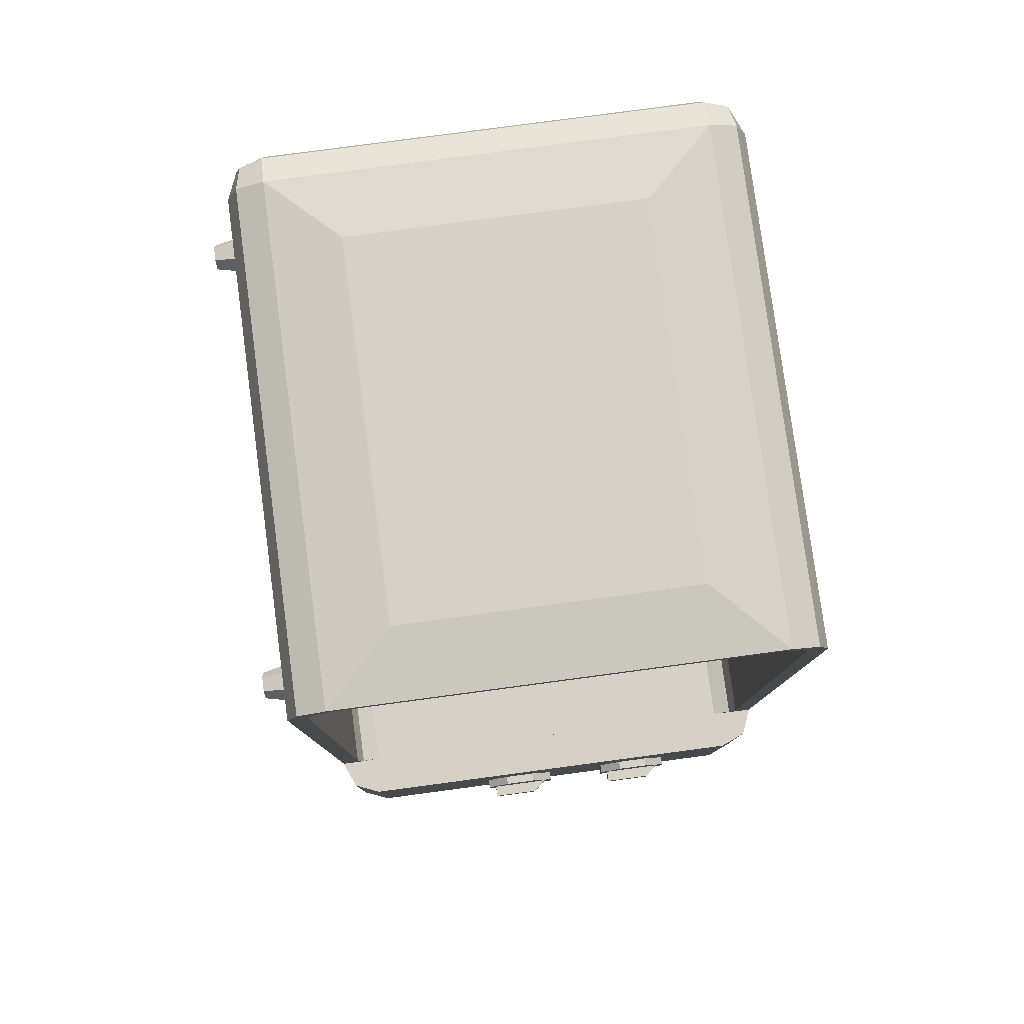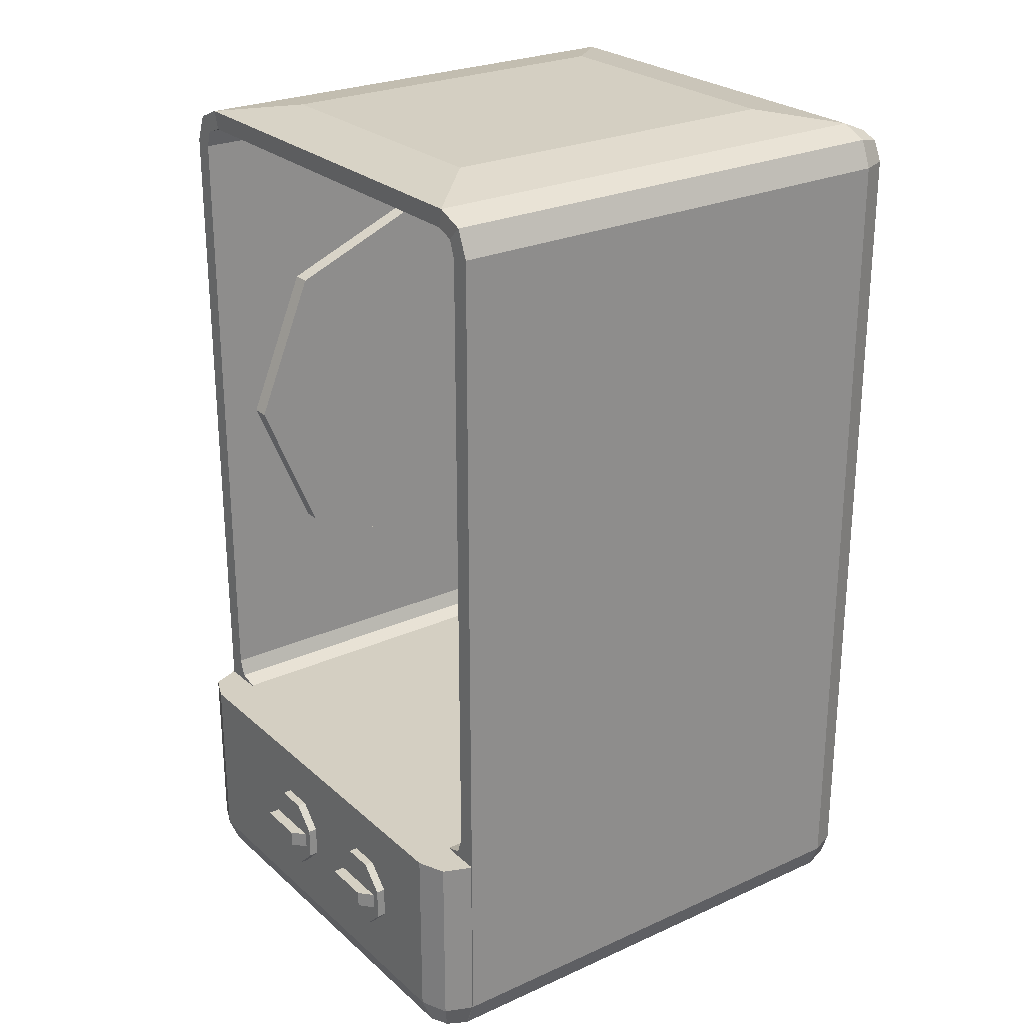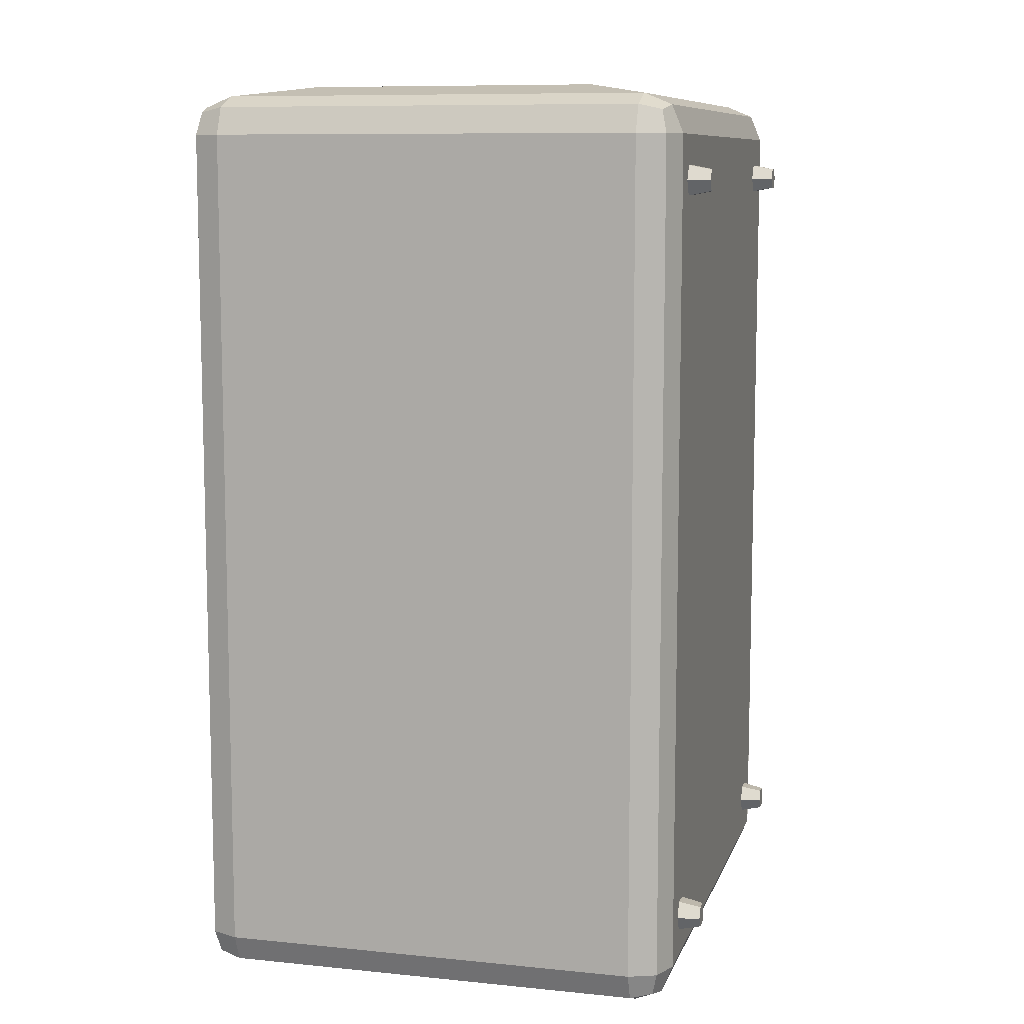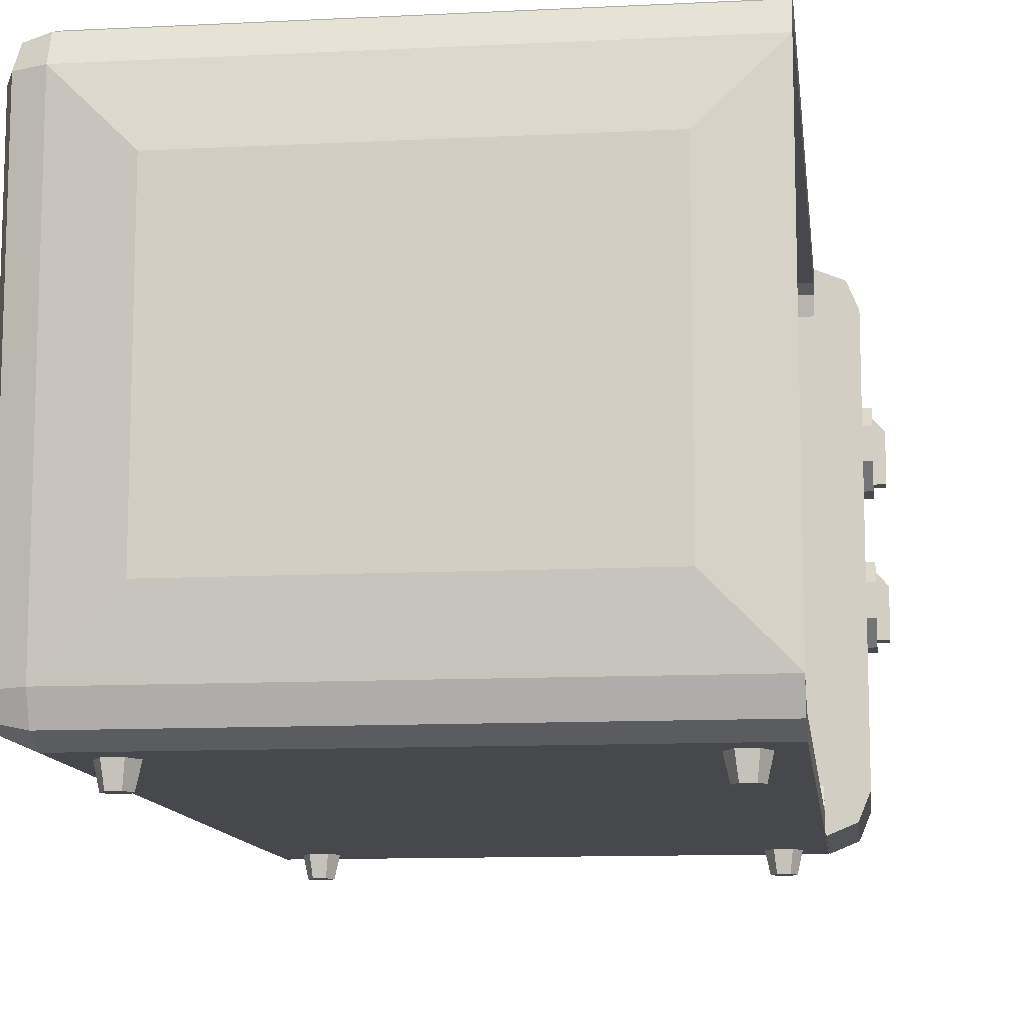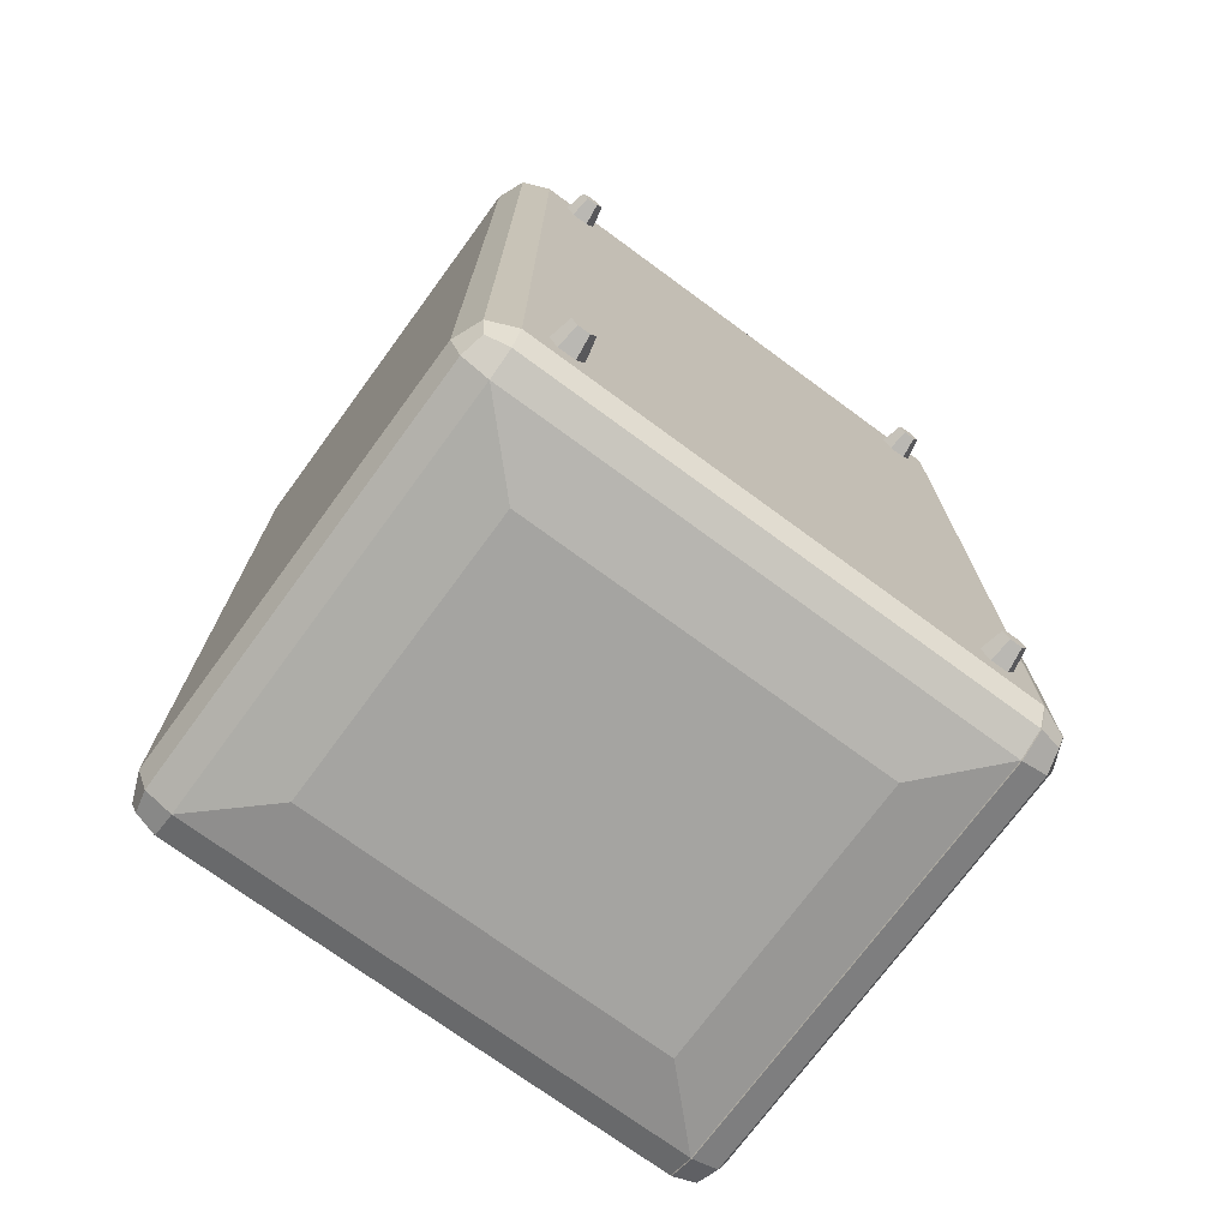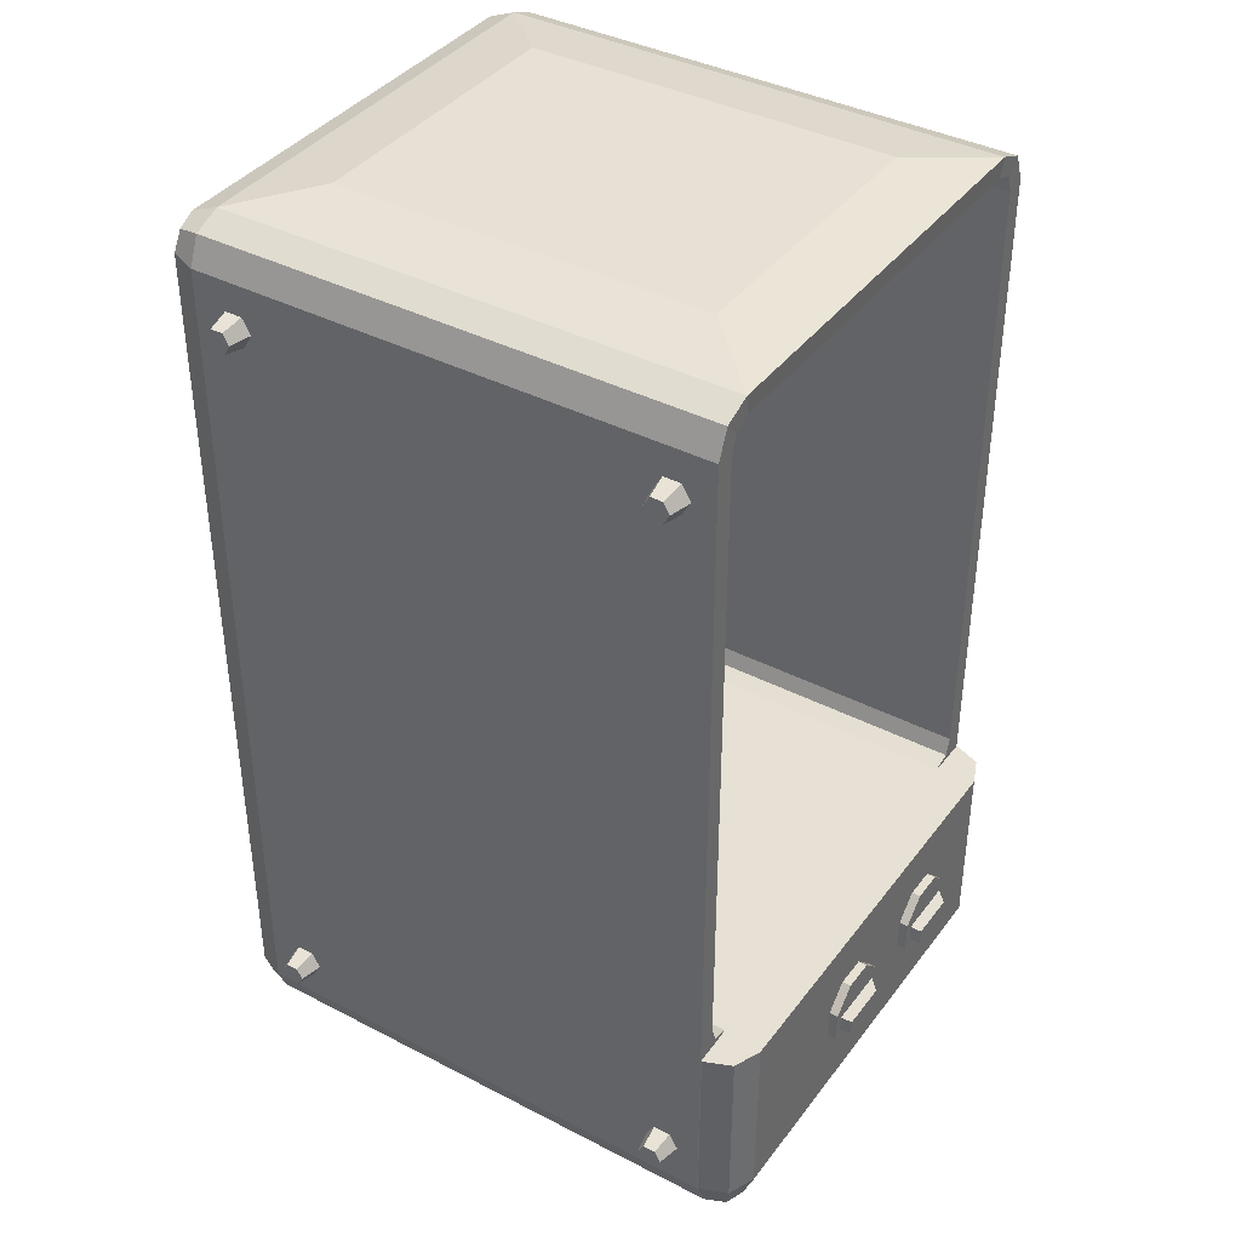
<metadata>
{"format":"obj","ext":"obj","renderer":"f3d","projection":"perspective","resolution":1024,"background":"white","views":[{"elev":79.7,"azim":-97.6,"up":"+Y"},{"elev":25.5,"azim":-35.9,"up":"+Y"},{"elev":9.3,"azim":105.0,"up":"+Y"},{"elev":-11.5,"azim":-173.1,"up":"+Z"},{"elev":-73.3,"azim":143.7,"up":"+Y"},{"elev":39.2,"azim":-147.1,"up":"+Y"}]}
</metadata>
<code>
o Cylinder.057_Cylinder.075_darck
v 0.005385 -0.08654 1.5e-05
v 0.006165 -0.08654 0.003484
v 0.005149 -0.0883 0.003484
v 0.004758 -0.08763 1.5e-05
v 0.003116 -0.0883 0.003484
v 0.003506 -0.08763 1.5e-05
v 0.002099 -0.08654 0.003484
v 0.00288 -0.08654 1.5e-05
v 0.003116 -0.08478 0.003484
v 0.003506 -0.08546 1.5e-05
v 0.005149 -0.08478 0.003484
v 0.004758 -0.08546 1.5e-05
v 0.005385 -0.008698 1.5e-05
v 0.006165 -0.008698 0.003484
v 0.005149 -0.01046 0.003484
v 0.004758 -0.009782 1.5e-05
v 0.003116 -0.01046 0.003484
v 0.003506 -0.009782 1.5e-05
v 0.002099 -0.008698 0.003484
v 0.00288 -0.008698 1.5e-05
v 0.003116 -0.006937 0.003484
v 0.003506 -0.007613 1.5e-05
v 0.005149 -0.006937 0.003484
v 0.004758 -0.007613 1.5e-05
v 0.04925 -0.008698 1.5e-05
v 0.05003 -0.008698 0.003484
v 0.04901 -0.01046 0.003484
v 0.04862 -0.009782 1.5e-05
v 0.04698 -0.01046 0.003484
v 0.04737 -0.009782 1.5e-05
v 0.04596 -0.008698 0.003484
v 0.04674 -0.008698 1.5e-05
v 0.04698 -0.006937 0.003484
v 0.04737 -0.007613 1.5e-05
v 0.04901 -0.006937 0.003484
v 0.04862 -0.007613 1.5e-05
v 0.04925 -0.08654 1.5e-05
v 0.05003 -0.08654 0.003484
v 0.04901 -0.0883 0.003484
v 0.04862 -0.08763 1.5e-05
v 0.04698 -0.0883 0.003484
v 0.04737 -0.08763 1.5e-05
v 0.04596 -0.08654 0.003484
v 0.04674 -0.08654 1.5e-05
v 0.04698 -0.08478 0.003484
v 0.04737 -0.08546 1.5e-05
v 0.04901 -0.08478 0.003484
v 0.04862 -0.08546 1.5e-05
f 1 2 3 4
f 4 3 5 6
f 6 5 7 8
f 8 7 9 10
f 3 2 11 9 7 5
f 10 9 11 12
f 12 11 2 1
f 1 4 6 8 10 12
f 13 14 15 16
f 16 15 17 18
f 18 17 19 20
f 20 19 21 22
f 15 14 23 21 19 17
f 22 21 23 24
f 24 23 14 13
f 13 16 18 20 22 24
f 25 26 27 28
f 28 27 29 30
f 30 29 31 32
f 32 31 33 34
f 27 26 35 33 31 29
f 34 33 35 36
f 36 35 26 25
f 25 28 30 32 34 36
f 37 38 39 40
f 40 39 41 42
f 42 41 43 44
f 44 43 45 46
f 39 38 47 45 43 41
f 46 45 47 48
f 48 47 38 37
f 37 40 42 44 46 48
o Cylinder.057_Cylinder.075_basic_2
v -0.005007 -0.08092 0.04222
v -0.005007 -0.08087 0.03584
v -0.006206 -0.08087 0.03584
v -0.006206 -0.08092 0.0409
v -0.005007 -0.0801 0.04305
v -0.003598 -0.0801 0.04305
v -0.003598 -0.07773 0.04072
v -0.005007 -0.07773 0.04072
v -0.005007 -0.08336 0.03499
v -0.005007 -0.08003 0.03502
v -0.003598 -0.08003 0.03502
v -0.003598 -0.08336 0.03499
v -0.005007 -0.0826 0.0422
v -0.005007 -0.08343 0.04302
v -0.005007 -0.08254 0.03582
v -0.006206 -0.08254 0.03582
v -0.006206 -0.0826 0.04088
v -0.005007 -0.0777 0.03739
v -0.003598 -0.08573 0.03732
v -0.005007 -0.08573 0.03732
v -0.003598 -0.0777 0.03739
v -0.005007 -0.08576 0.04065
v -0.003598 -0.08576 0.04065
v -0.003598 -0.08343 0.04302
v -0.005007 -0.08092 0.0275
v -0.005007 -0.08087 0.02112
v -0.006206 -0.08087 0.02112
v -0.006206 -0.08092 0.02618
v -0.005007 -0.0801 0.02833
v -0.003598 -0.0801 0.02833
v -0.003598 -0.07773 0.026
v -0.005007 -0.07773 0.026
v -0.005007 -0.08336 0.02028
v -0.005007 -0.08003 0.0203
v -0.003598 -0.08003 0.0203
v -0.003598 -0.08336 0.02028
v -0.005007 -0.0826 0.02749
v -0.005007 -0.08343 0.0283
v -0.005007 -0.08254 0.02111
v -0.006206 -0.08254 0.02111
v -0.006206 -0.0826 0.02617
v -0.005007 -0.0777 0.02268
v -0.003598 -0.08573 0.02261
v -0.005007 -0.08573 0.02261
v -0.003598 -0.0777 0.02268
v -0.005007 -0.08576 0.02593
v -0.003598 -0.08576 0.02593
v -0.003598 -0.08343 0.0283
v 0.04772 -0.03716 0.004111
v 0.04772 -0.03716 0.006154
v 0.04134 -0.05256 0.006154
v 0.04134 -0.05256 0.004111
v 0.02594 -0.05894 0.006154
v 0.02594 -0.05894 0.004111
v 0.01055 -0.05256 0.006154
v 0.01055 -0.05256 0.004111
v 0.004172 -0.03716 0.006154
v 0.004172 -0.03716 0.004111
v 0.01055 -0.02177 0.006154
v 0.01055 -0.02177 0.004111
v 0.02594 -0.01539 0.006154
v 0.02594 -0.01539 0.004111
v 0.04134 -0.02177 0.006154
v 0.04134 -0.02177 0.004111
f 49 50 51 52
f 53 54 55 56
f 57 58 59 60
f 49 61 62 53
f 63 50 58 57
f 50 49 53 58
f 61 63 57 62
f 52 51 64 65
f 50 63 64 51
f 63 61 65 64
f 61 49 52 65
f 56 66 58 53
f 57 60 67 68
f 56 55 69 66
f 68 70 62 57
f 68 67 71 70
f 66 69 59 58
f 53 62 72 54
f 70 71 72 62
f 73 74 75 76
f 77 78 79 80
f 81 82 83 84
f 73 85 86 77
f 87 74 82 81
f 74 73 77 82
f 85 87 81 86
f 76 75 88 89
f 74 87 88 75
f 87 85 89 88
f 85 73 76 89
f 80 90 82 77
f 81 84 91 92
f 80 79 93 90
f 92 94 86 81
f 92 91 95 94
f 90 93 83 82
f 77 86 96 78
f 94 95 96 86
f 97 98 99 100
f 100 99 101 102
f 102 101 103 104
f 104 103 105 106
f 106 105 107 108
f 108 107 109 110
f 99 98 111 109 107 105 103 101
f 110 109 111 112
f 112 111 98 97
f 97 100 102 104 106 108 110 112
o Cylinder.057_Cylinder.075_basic_1
v 0.04522 -0.09615 0.01333
v 0.04522 -0.09615 0.0434
v 0.007031 -0.09615 0.0434
v 0.007031 -0.09615 0.01333
v 0.05224 -0.09101 0.05443
v 0.05224 -0.004073 0.05443
v 6e-06 -0.004073 0.05443
v 6e-06 -0.09101 0.05443
v 0.007031 0.001072 0.01333
v 0.007031 0.001072 0.0434
v 0.04522 0.001072 0.0434
v 0.04522 0.001072 0.01333
v 0.05624 -0.004073 0.006303
v 0.05624 -0.004073 0.05043
v 0.05624 -0.09101 0.05043
v 0.05624 -0.09101 0.006303
v 0.05224 -0.004073 0.002303
v 0.05224 -0.001244 0.003475
v 0.05455 -0.001763 0.003994
v 0.05507 -0.004073 0.003475
v 0.05224 -7.3e-05 0.006303
v 0.05507 -0.001244 0.006303
v 0.05507 -0.004073 0.05326
v 0.05455 -0.001763 0.05274
v 0.05224 -0.001244 0.05326
v 0.05507 -0.001244 0.05043
v 0.05224 -7.3e-05 0.05043
v 0.05224 -0.09101 0.002303
v 0.05507 -0.09101 0.003475
v 0.05455 -0.09331 0.003994
v 0.05224 -0.09383 0.003475
v 0.05507 -0.09383 0.006303
v 0.05224 -0.09501 0.006303
v 0.05224 -0.09383 0.05326
v 0.05455 -0.09331 0.05274
v 0.05507 -0.09101 0.05326
v 0.05224 -0.09501 0.05043
v 0.05507 -0.09383 0.05043
v 6e-06 -0.004073 0.002303
v 6e-06 -0.001244 0.003475
v 6e-06 -7.3e-05 0.006303
v 6e-06 -0.001244 0.05326
v 6e-06 -7.3e-05 0.05043
v 6e-06 -0.09101 0.002303
v 6e-06 -0.09383 0.003475
v 6e-06 -0.09501 0.006303
v 6e-06 -0.09383 0.05326
v 6e-06 -0.09501 0.05043
v 0.05188 -0.0699 0.05249
v 6e-06 -0.06987 0.05247
v 6e-06 -0.004463 0.05247
v 0.05188 -0.004431 0.05249
v 0.007153 -0.000921 0.01345
v 0.0451 -0.000921 0.01345
v 0.0451 -0.000921 0.04328
v 0.007153 -0.000921 0.04328
v 0.05431 -0.004431 0.006662
v 0.05431 -0.0699 0.006662
v 0.05431 -0.0699 0.05007
v 0.05431 -0.004431 0.05007
v 0.05188 -0.004431 0.004238
v 0.05368 -0.004418 0.004868
v 0.0534 -0.002918 0.005148
v 0.0519 -0.002637 0.004868
v 0.05184 -0.001991 0.006702
v 0.05368 -0.002637 0.006648
v 0.0519 -0.002637 0.05186
v 0.0534 -0.002918 0.05158
v 0.05368 -0.004418 0.05186
v 0.05368 -0.002637 0.05008
v 0.05184 -0.001991 0.05003
v 0.05188 -0.0699 0.004238
v 0.0519 -0.07169 0.004868
v 0.0534 -0.07141 0.005148
v 0.05368 -0.06991 0.004868
v 0.05368 -0.07169 0.006648
v 0.05184 -0.07234 0.006702
v 0.05368 -0.06991 0.05186
v 0.0534 -0.07141 0.05158
v 0.0519 -0.07169 0.05186
v 0.05184 -0.07234 0.05003
v 0.05368 -0.07169 0.05008
v 6e-06 -0.002658 0.004889
v 6e-06 -0.004463 0.004265
v 8.8e-05 -0.002015 0.006773
v 6e-06 -0.002658 0.05184
v 8.8e-05 -0.002015 0.04996
v 6e-06 -0.06987 0.004265
v 6e-06 -0.07167 0.004889
v 8.8e-05 -0.07232 0.006773
v 6e-06 -0.07167 0.05184
v 8.8e-05 -0.07232 0.04996
v -9.6e-05 -0.09101 0.002303
v -9.6e-05 -0.09383 0.003475
v -0.002406 -0.09331 0.003994
v -0.002925 -0.09101 0.003475
v -9.6e-05 -0.09501 0.006303
v -0.002925 -0.09383 0.006303
v -0.004096 -0.09101 0.006303
v -9.6e-05 -0.09101 0.05443
v -0.002925 -0.09101 0.05326
v -0.002406 -0.09331 0.05274
v -9.6e-05 -0.09383 0.05326
v -0.004096 -0.09101 0.05043
v -0.002925 -0.09383 0.05043
v -9.6e-05 -0.09501 0.05043
v -9.6e-05 -0.07232 0.002303
v -0.002925 -0.07232 0.003475
v -0.004096 -0.07232 0.006303
v -0.002925 -0.07232 0.05326
v -0.004096 -0.07232 0.05043
v -9.6e-05 -0.07232 0.05443
v 0.000624 -0.09069 0.004142
v 0.00016 -0.09066 0.004868
v 0.00016 -0.09216 0.005148
v 0.000612 -0.09251 0.004797
v 0.000624 -0.09317 0.006617
v 0.00016 -0.09244 0.006648
v 0.00016 -0.09065 0.006662
v 0.000624 -0.09069 0.05259
v 0.000612 -0.09251 0.05194
v 0.00016 -0.09216 0.05158
v 0.00016 -0.09066 0.05186
v 0.00016 -0.09065 0.05007
v 0.00016 -0.09244 0.05008
v 0.000624 -0.09317 0.05011
v 0.000669 -0.07232 0.004151
v 0.00016 -0.07232 0.004889
v 0.00016 -0.07232 0.006693
v 0.00016 -0.07232 0.05004
v 0.00016 -0.07232 0.05184
v 0.000669 -0.07232 0.05258
f 113 114 115 116
f 117 118 119 120
f 121 122 123 124
f 125 126 127 128
f 129 130 131 132
f 133 134 131 130
f 125 132 131 134
f 118 135 136 137
f 126 138 136 135
f 139 137 136 138
f 140 141 142 143
f 128 144 142 141
f 145 143 142 144
f 117 146 147 148
f 149 150 147 146
f 127 148 147 150
f 129 151 152 130
f 130 152 153 133
f 119 118 137 154
f 154 137 139 155
f 126 125 134 138
f 138 134 133 139
f 140 129 132 141
f 141 132 125 128
f 118 117 148 135
f 135 148 127 126
f 149 145 144 150
f 150 144 128 127
f 156 140 143 157
f 157 143 145 158
f 117 120 159 146
f 146 159 160 149
f 129 140 156 151
f 121 124 133 153
f 122 121 153 155
f 123 122 155 139
f 124 123 139 133
f 114 113 145 149
f 113 116 158 145
f 115 114 149 160
f 116 115 160 158
f 161 162 163 164
f 165 166 167 168
f 169 170 171 172
f 173 174 175 176
f 177 176 175 178
f 169 178 175 174
f 164 179 180 181
f 172 181 180 182
f 183 182 180 179
f 184 185 186 187
f 170 187 186 188
f 189 188 186 185
f 161 190 191 192
f 193 192 191 194
f 171 194 191 190
f 173 176 195 196
f 176 177 197 195
f 163 198 179 164
f 198 199 183 179
f 172 182 178 169
f 182 183 177 178
f 184 187 174 173
f 187 170 169 174
f 164 181 190 161
f 181 172 171 190
f 193 194 188 189
f 194 171 170 188
f 200 201 185 184
f 201 202 189 185
f 161 192 203 162
f 192 193 204 203
f 173 196 200 184
f 165 197 177 166
f 168 199 197 165
f 167 183 199 168
f 166 177 183 167
f 193 189 202 204
f 152 151 196 195
f 153 152 195 197
f 119 154 198 163
f 154 155 199 198
f 156 157 201 200
f 157 158 202 201
f 159 120 162 203
f 160 159 203 204
f 151 156 200 196
f 120 119 163 162
f 155 153 197 199
f 158 160 204 202
f 205 206 207 208
f 209 210 207 206
f 211 208 207 210
f 212 213 214 215
f 216 217 214 213
f 218 215 214 217
f 216 211 210 217
f 217 210 209 218
f 219 205 208 220
f 220 208 211 221
f 213 222 223 216
f 212 224 222 213
f 211 216 223 221
f 225 226 227 228
f 229 228 227 230
f 231 230 227 226
f 232 233 234 235
f 236 235 234 237
f 238 237 234 233
f 236 237 230 231
f 237 238 229 230
f 239 240 226 225
f 240 241 231 226
f 235 236 242 243
f 232 235 243 244
f 231 241 242 236
f 206 205 225 228
f 209 206 228 229
f 212 215 233 232
f 215 218 238 233
f 218 209 229 238
f 205 219 239 225
f 224 212 232 244
f 223 222 243 242
f 222 224 244 243
f 220 221 241 240
f 219 220 240 239
f 221 223 242 241

</code>
